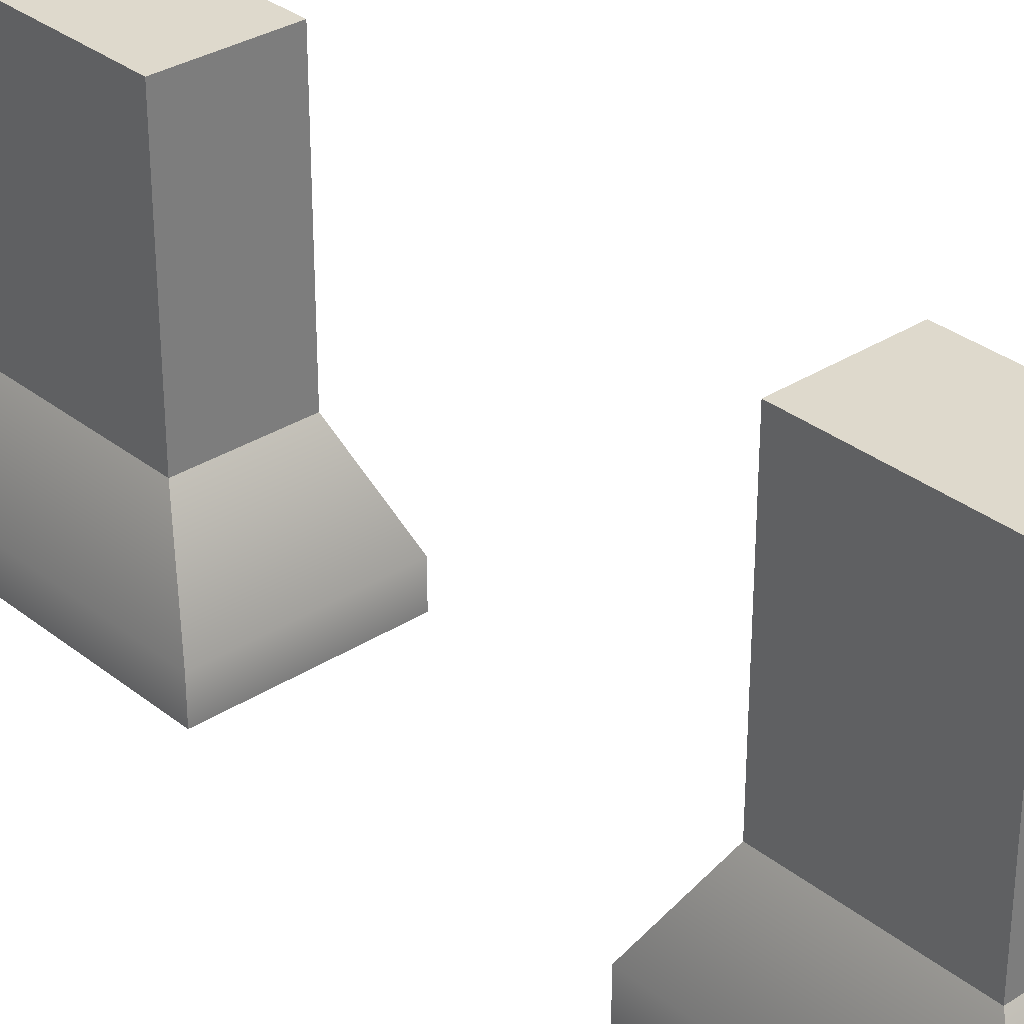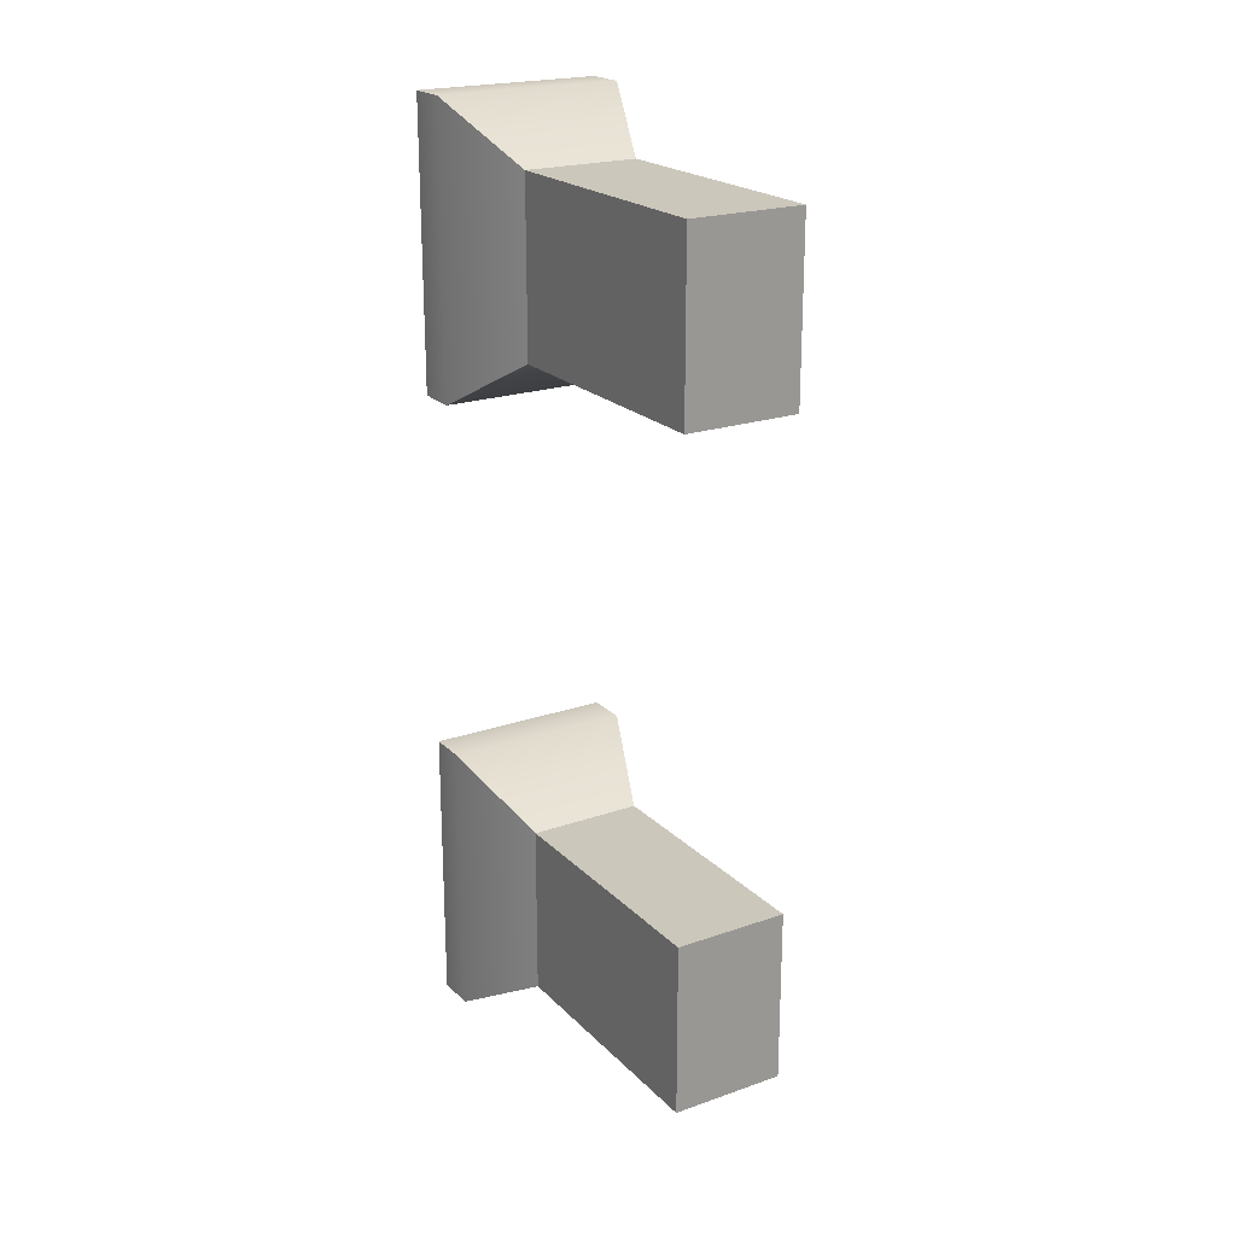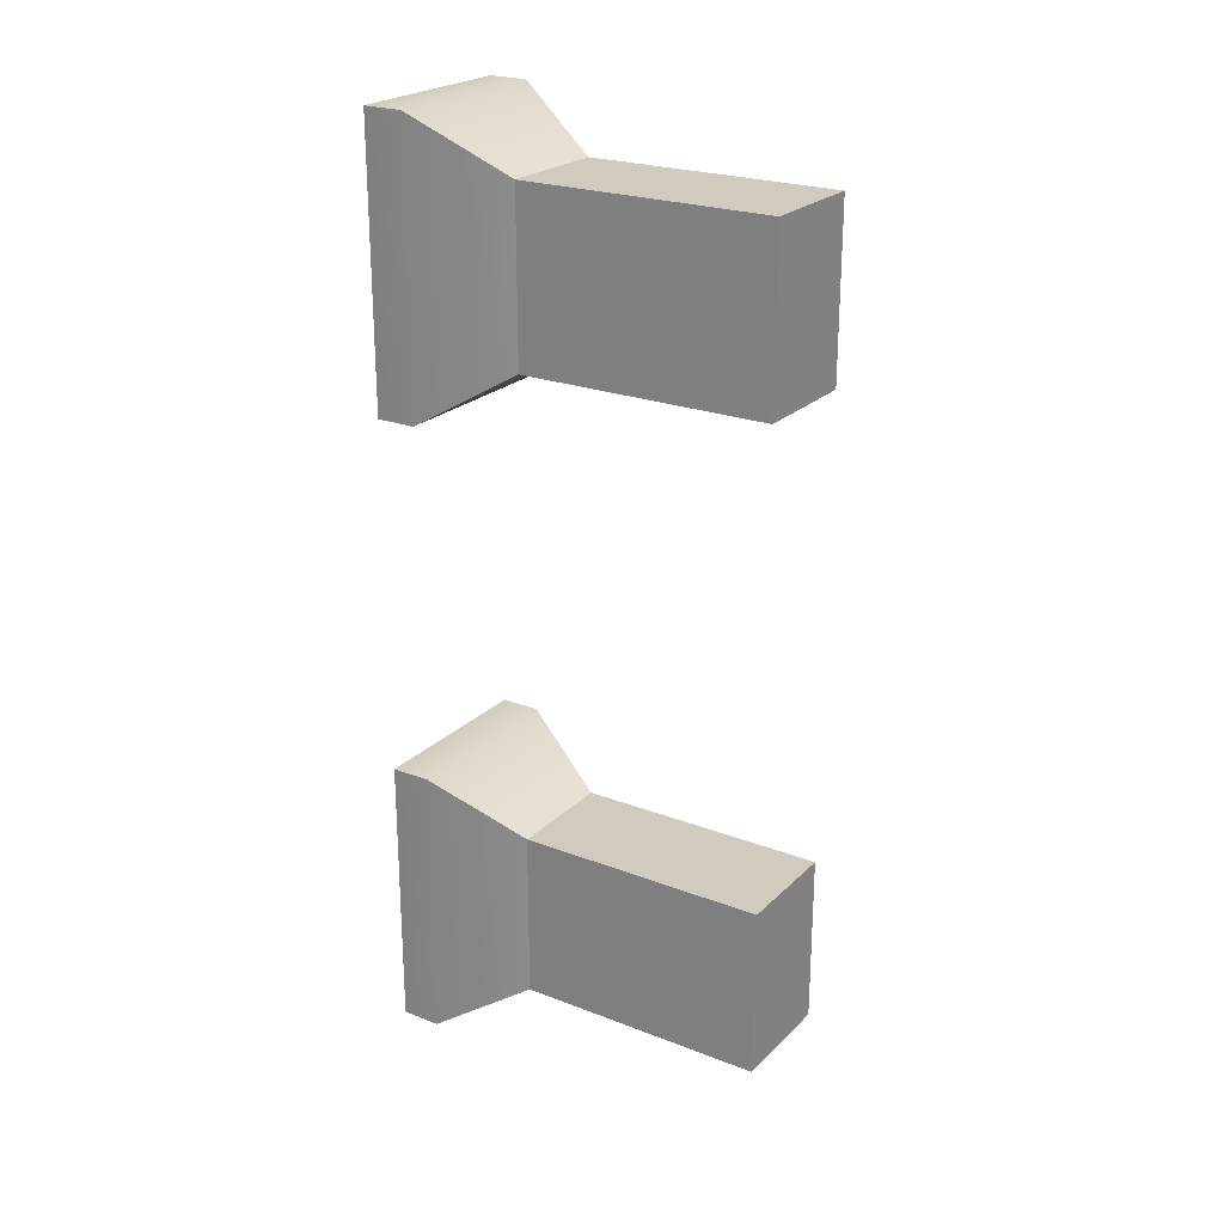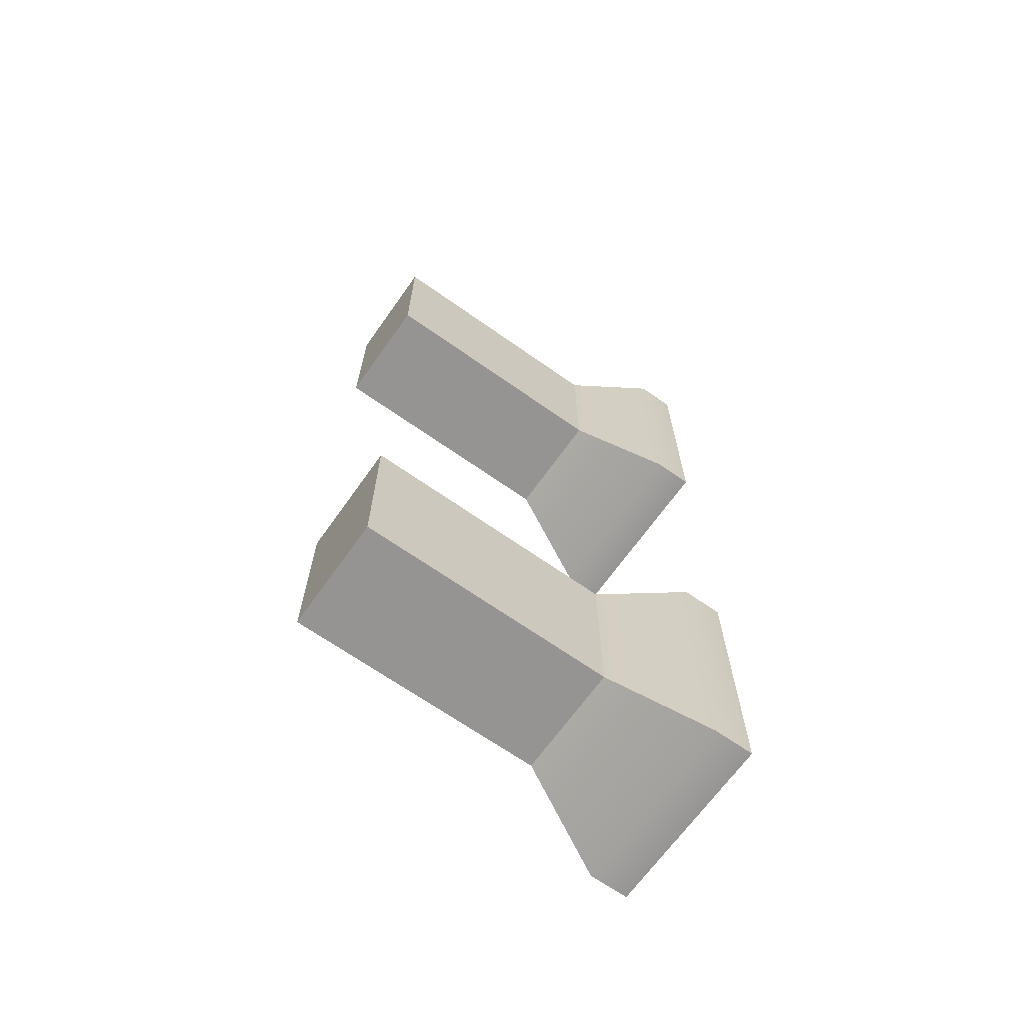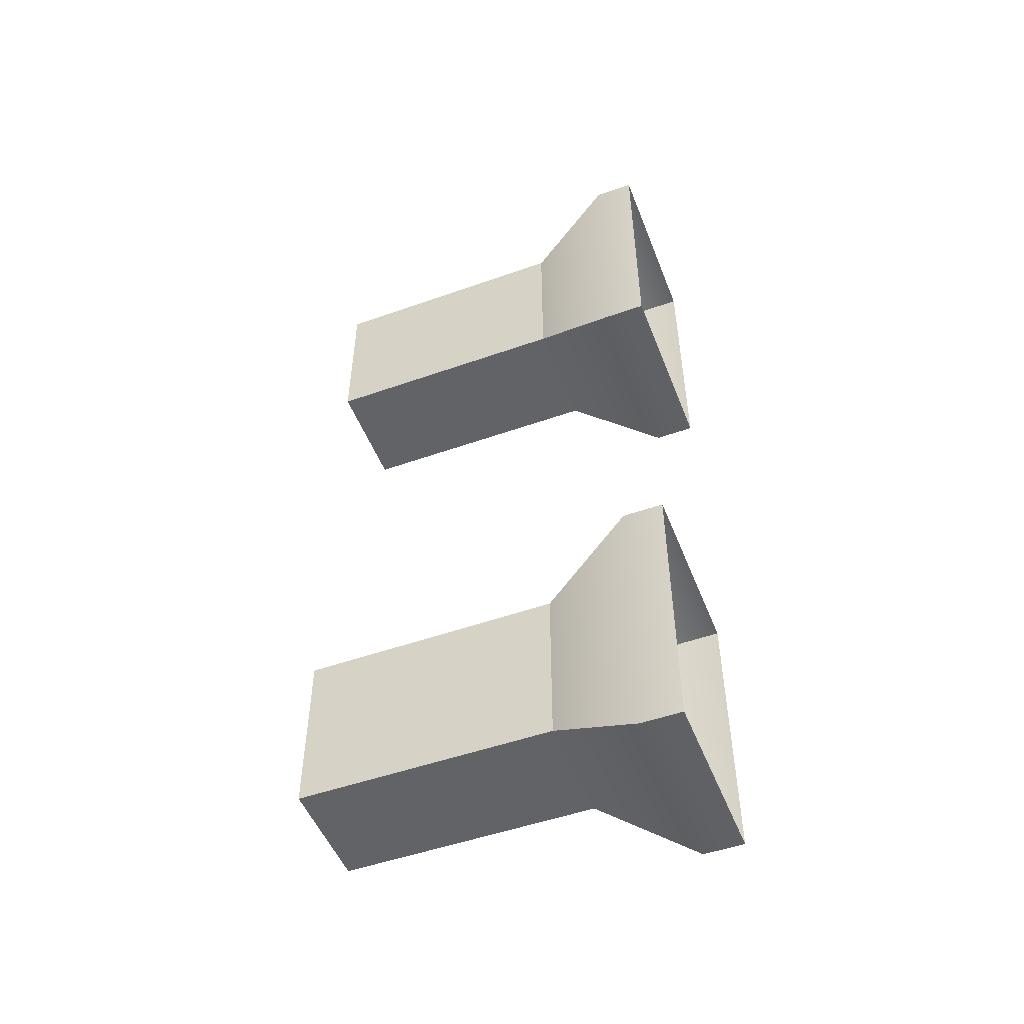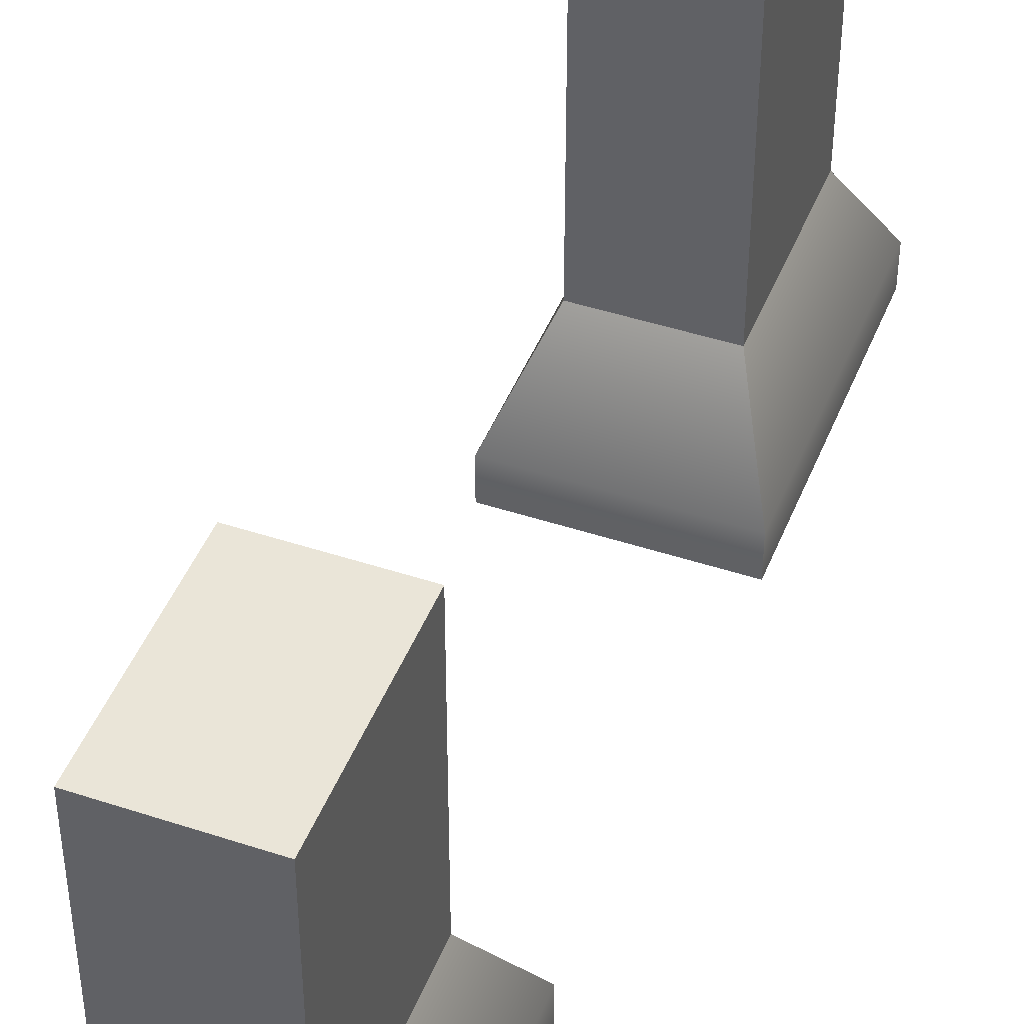
<metadata>
{"format":"obj","ext":"obj","renderer":"f3d","projection":"perspective","resolution":1024,"background":"white","views":[{"elev":31.9,"azim":137.9,"up":"+Y"},{"elev":21.6,"azim":148.5,"up":"+Z"},{"elev":23.5,"azim":122.9,"up":"+Z"},{"elev":-67.1,"azim":-125.3,"up":"+Z"},{"elev":-50.8,"azim":-68.9,"up":"+Z"},{"elev":45.2,"azim":-159.1,"up":"+Y"}]}
</metadata>
<code>
v 1.474 -5.189 7.346
v 0.8997 -3.728 3.732
v 1.474 -5.189 2.858
v 0.8997 -3.728 6.472
v 1.474 -5.83 7.346
v 1.474 -5.83 2.858
v -1.474 -5.189 2.858
v -0.8997 -3.728 6.472
v -1.474 -5.189 7.346
v -0.8997 -3.728 3.732
v -1.474 -5.83 2.858
v -1.474 -5.83 7.346
v -1.474 -5.189 2.858
v 1.474 -5.83 2.858
v 1.474 -5.189 2.858
v -1.474 -5.83 2.858
v -0.8997 -3.728 3.732
v 0.8997 -3.728 3.732
v 1.474 -5.189 7.346
v -1.474 -5.83 7.346
v -1.474 -5.189 7.346
v 1.474 -5.83 7.346
v 0.8997 -3.728 6.472
v -0.8997 -3.728 6.472
v 0.8997 -3.728 6.472
v 0.8997 0.3344 3.732
v 0.8997 -3.728 3.732
v 0.8997 0.3344 6.472
v 0.8997 -3.728 3.732
v -0.8997 0.3344 3.732
v -0.8997 -3.728 3.732
v 0.8997 0.3344 3.732
v -0.8997 -3.728 3.732
v -0.8997 0.3344 6.472
v -0.8997 -3.728 6.472
v -0.8997 0.3344 3.732
v -0.8997 -3.728 6.472
v 0.8997 0.3344 6.472
v 0.8997 -3.728 6.472
v -0.8997 0.3344 6.472
v 1.474 -5.189 -7.346
v 0.8997 -3.728 -3.732
v 0.8997 -3.728 -6.472
v 1.474 -5.189 -2.858
v 1.474 -5.83 -7.346
v 1.474 -5.83 -2.858
v -1.474 -5.189 -2.858
v -0.8997 -3.728 -6.472
v -0.8997 -3.728 -3.732
v -1.474 -5.189 -7.346
v -1.474 -5.83 -2.858
v -1.474 -5.83 -7.346
v -1.474 -5.189 -2.858
v 1.474 -5.83 -2.858
v -1.474 -5.83 -2.858
v 1.474 -5.189 -2.858
v -0.8997 -3.728 -3.732
v 0.8997 -3.728 -3.732
v 1.474 -5.189 -7.346
v -1.474 -5.83 -7.346
v 1.474 -5.83 -7.346
v -1.474 -5.189 -7.346
v 0.8997 -3.728 -6.472
v -0.8997 -3.728 -6.472
v 0.8997 -3.728 -6.472
v 0.8997 0.3344 -3.732
v 0.8997 0.3344 -6.472
v 0.8997 -3.728 -3.732
v 0.8997 -3.728 -3.732
v -0.8997 0.3344 -3.732
v 0.8997 0.3344 -3.732
v -0.8997 -3.728 -3.732
v -0.8997 -3.728 -3.732
v -0.8997 0.3344 -6.472
v -0.8997 0.3344 -3.732
v -0.8997 -3.728 -6.472
v -0.8997 -3.728 -6.472
v 0.8997 0.3344 -6.472
v -0.8997 0.3344 -6.472
v 0.8997 -3.728 -6.472
v -0.8997 0.3344 3.732
v 0.8997 0.3344 6.472
v -0.8997 0.3344 6.472
v 0.8997 0.3344 3.732
v -0.8997 0.3344 -6.472
v 0.8997 0.3344 -3.732
v -0.8997 0.3344 -3.732
v 0.8997 0.3344 -6.472
g Pillars_TwoAcross_01
f 3 2 1
f 4 1 2
f 1 5 3
f 6 3 5
f 9 8 7
f 10 7 8
f 7 11 9
f 12 9 11
f 15 14 13
f 16 13 14
f 13 17 15
f 18 15 17
f 21 20 19
f 22 19 20
f 19 23 21
f 24 21 23
f 27 26 25
f 28 25 26
f 31 30 29
f 32 29 30
f 35 34 33
f 36 33 34
f 39 38 37
f 40 37 38
f 43 42 41
f 44 41 42
f 41 44 45
f 46 45 44
f 49 48 47
f 50 47 48
f 47 50 51
f 52 51 50
f 55 54 53
f 56 53 54
f 53 56 57
f 58 57 56
f 61 60 59
f 62 59 60
f 59 62 63
f 64 63 62
f 67 66 65
f 68 65 66
f 71 70 69
f 72 69 70
f 75 74 73
f 76 73 74
f 79 78 77
f 80 77 78
f 83 82 81
f 84 81 82
f 87 86 85
f 88 85 86

</code>
